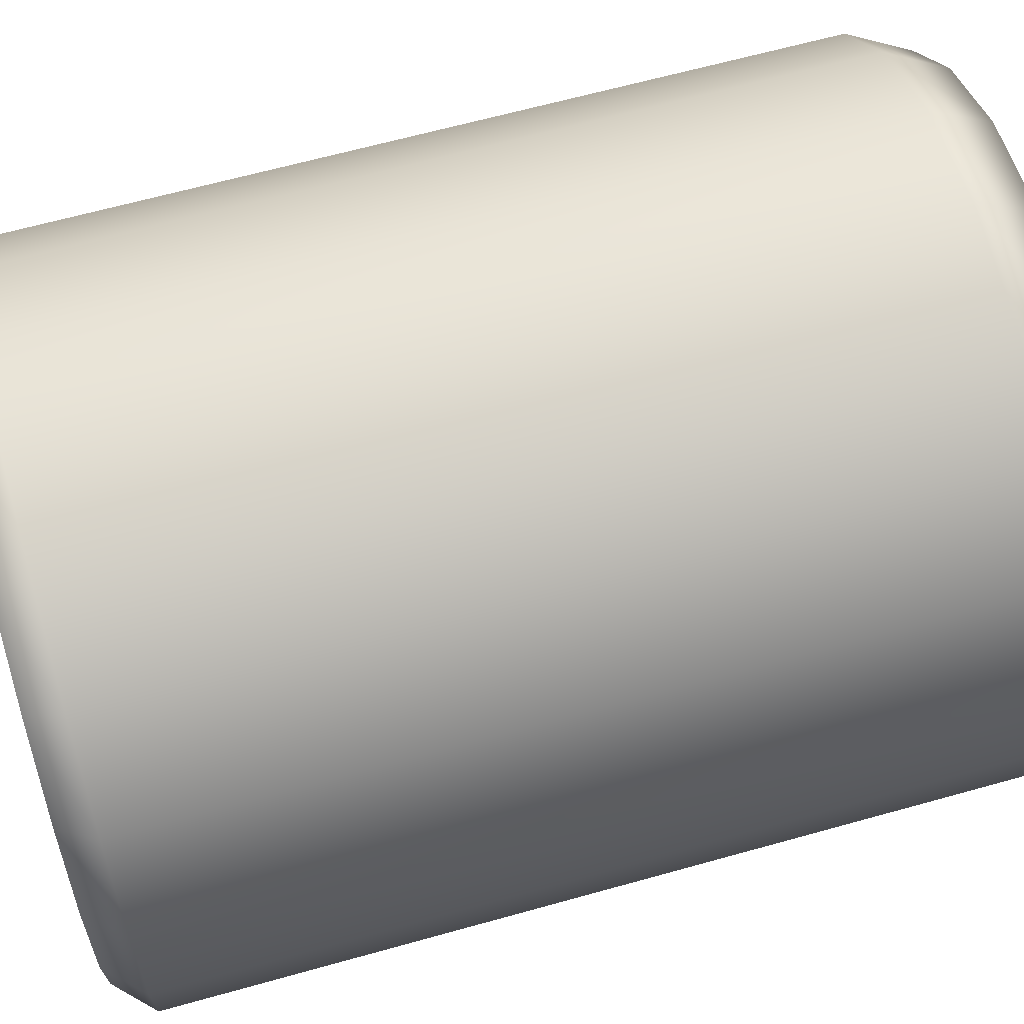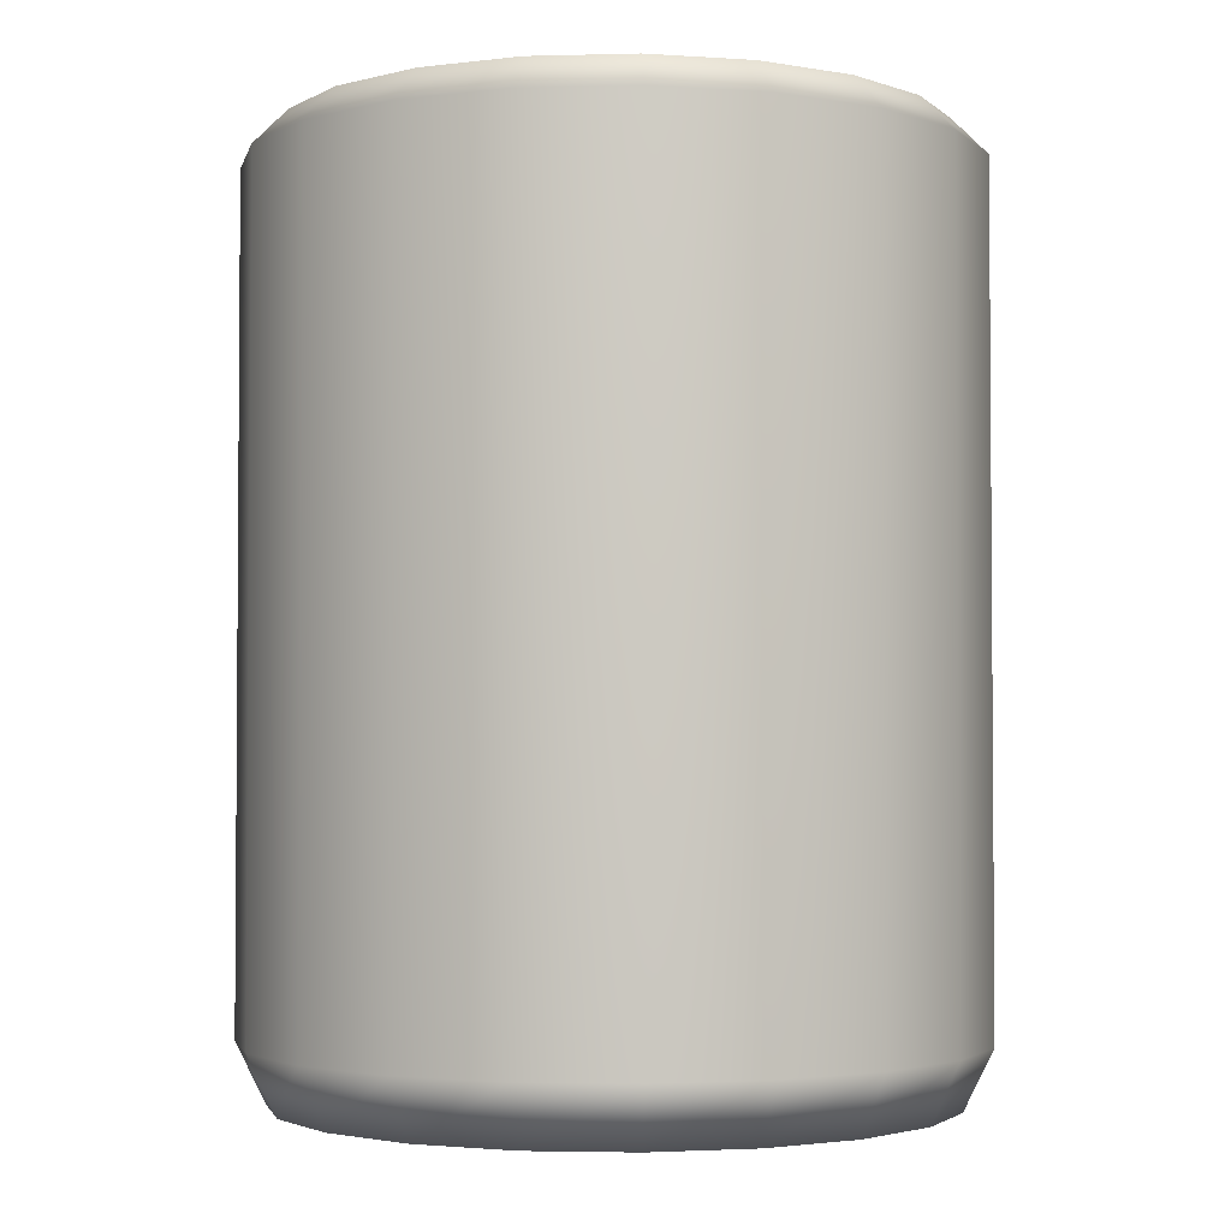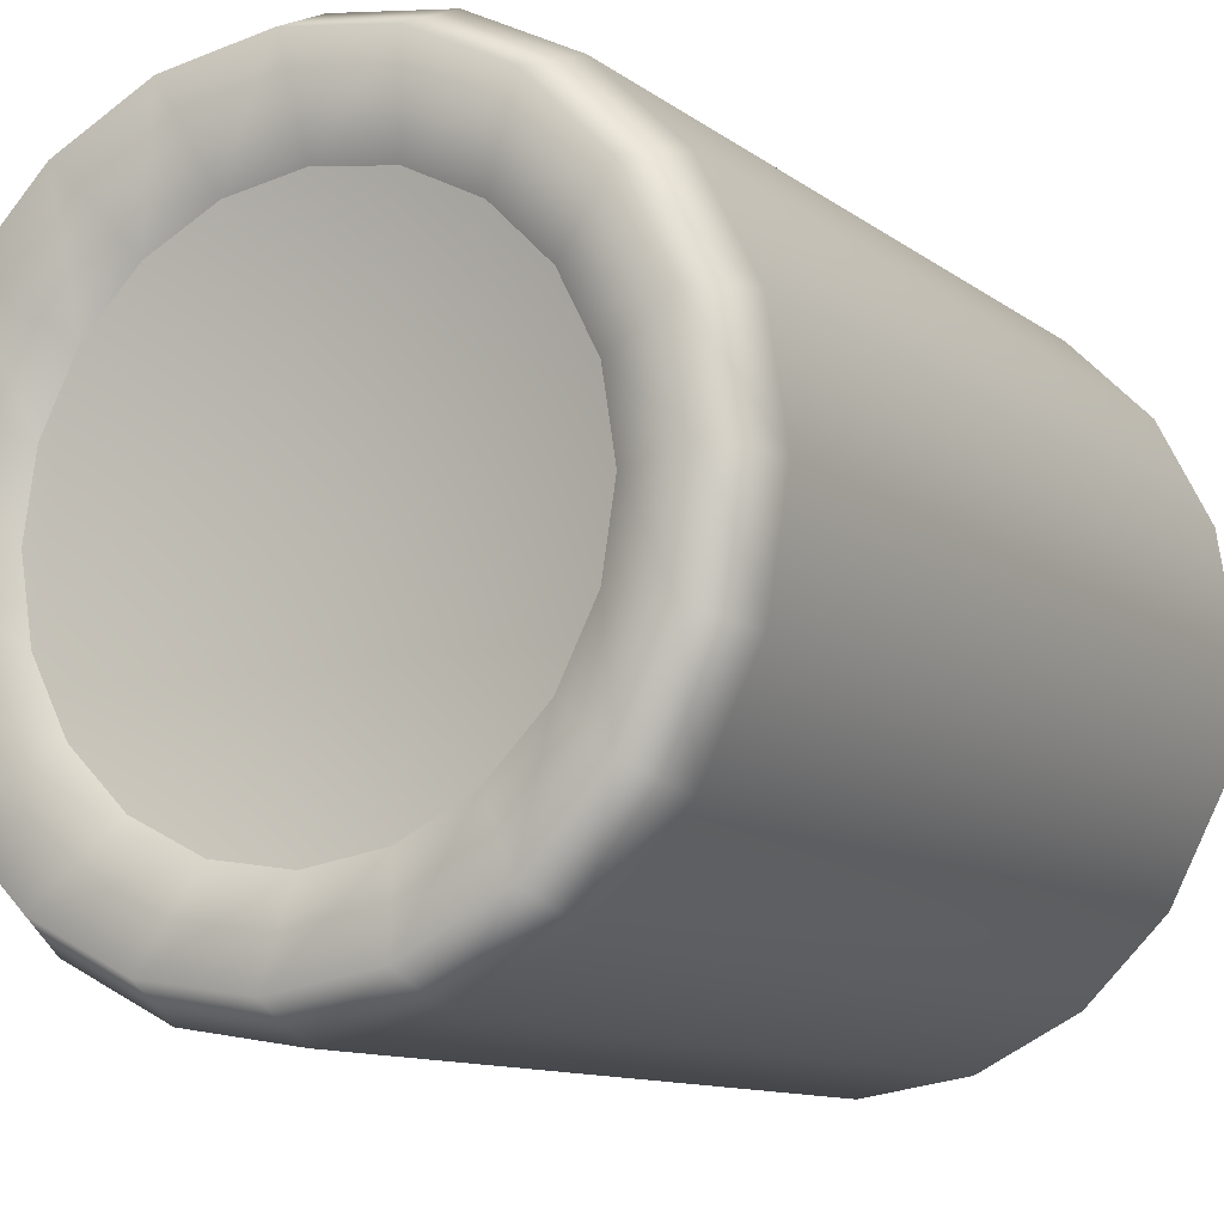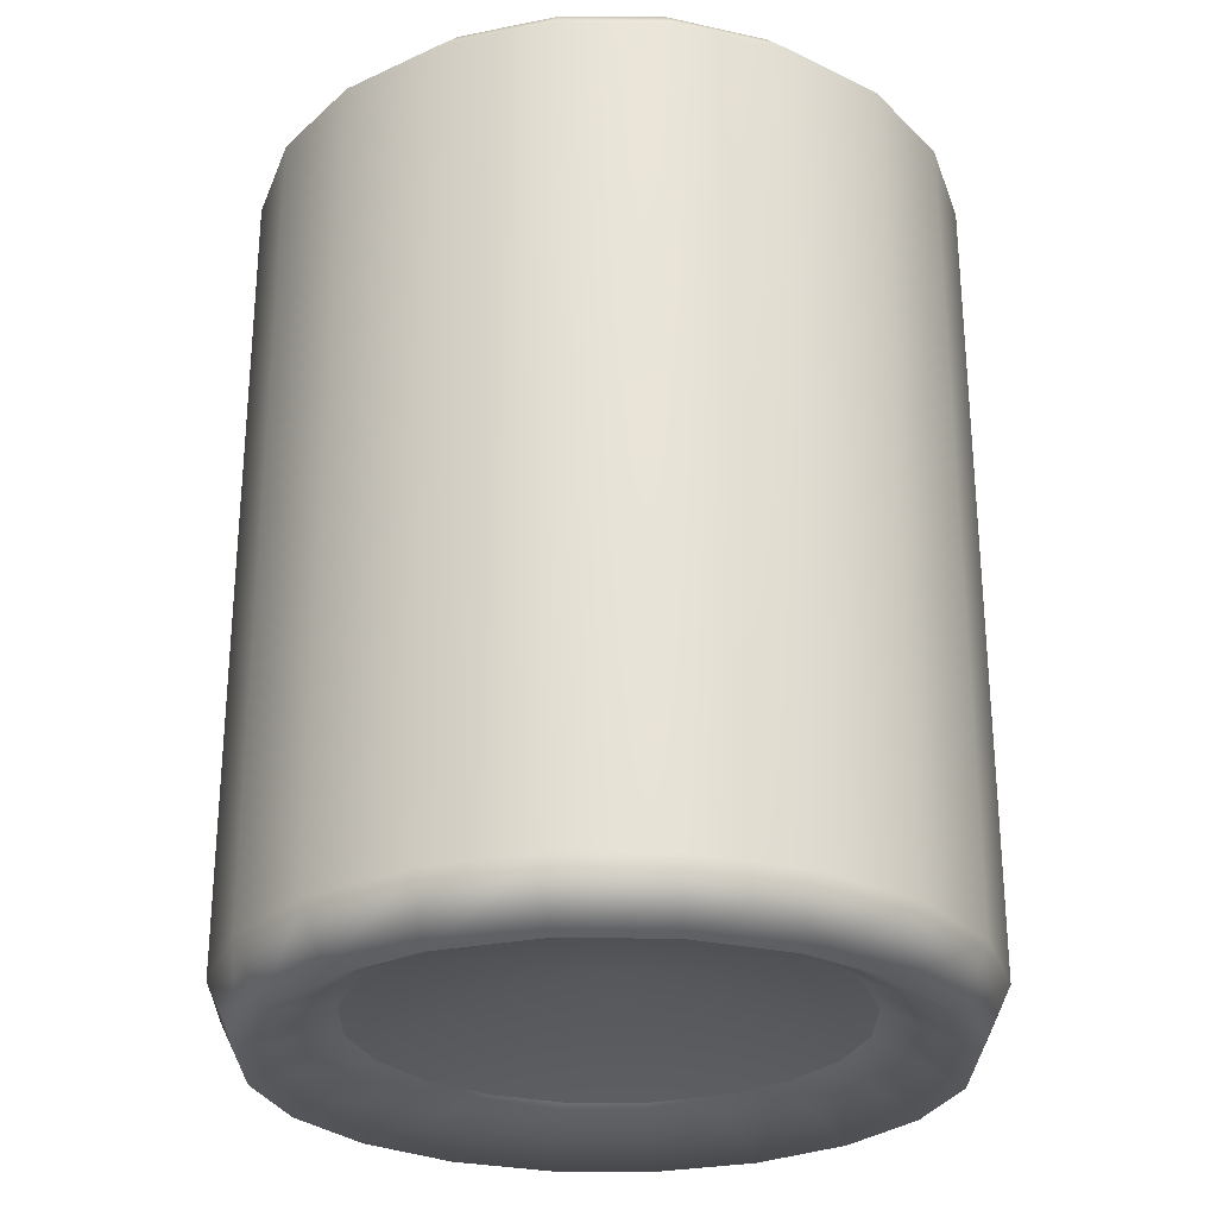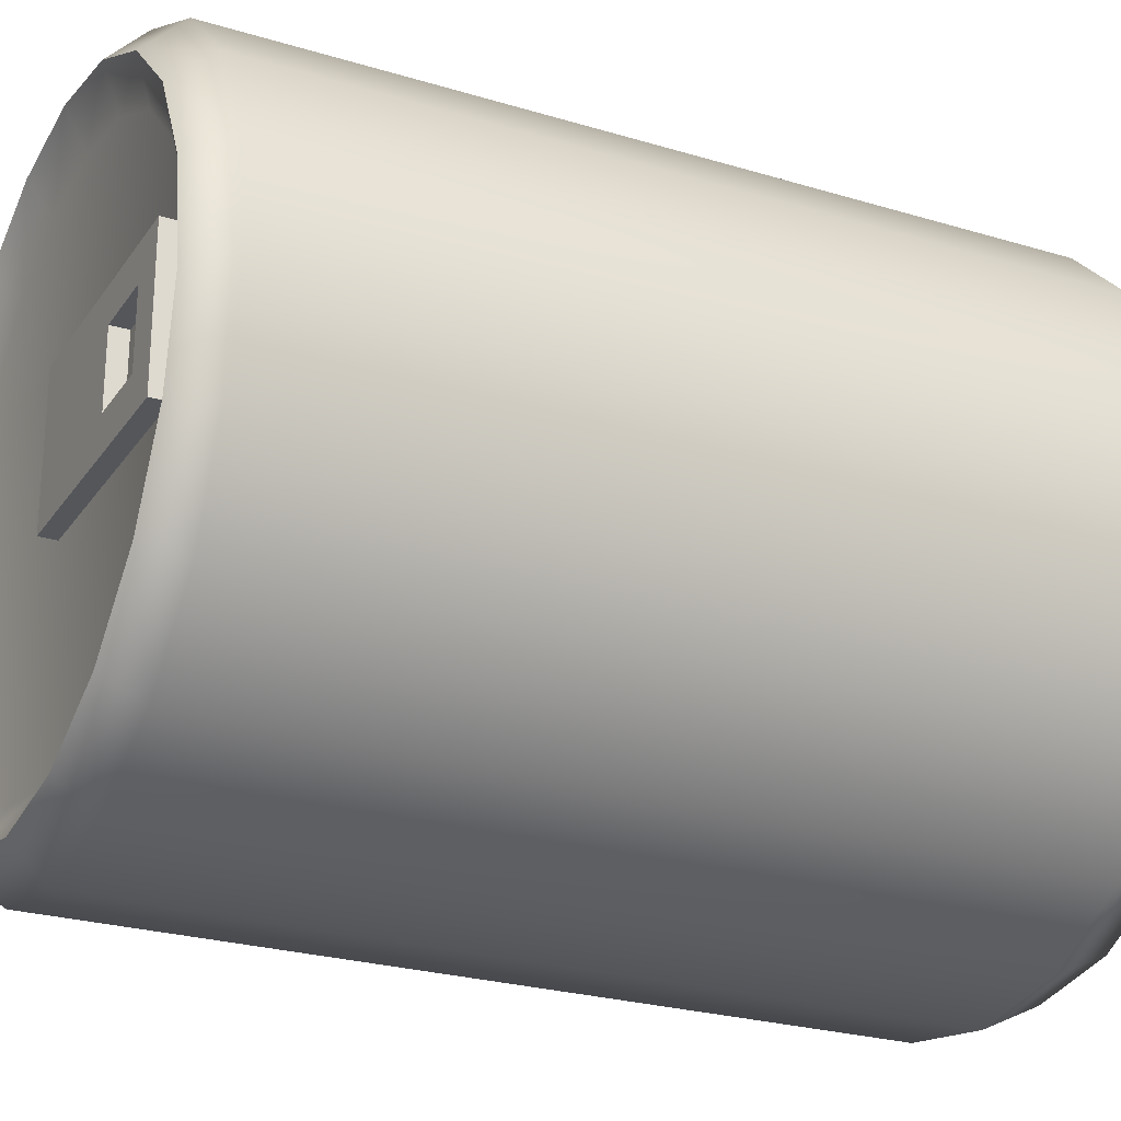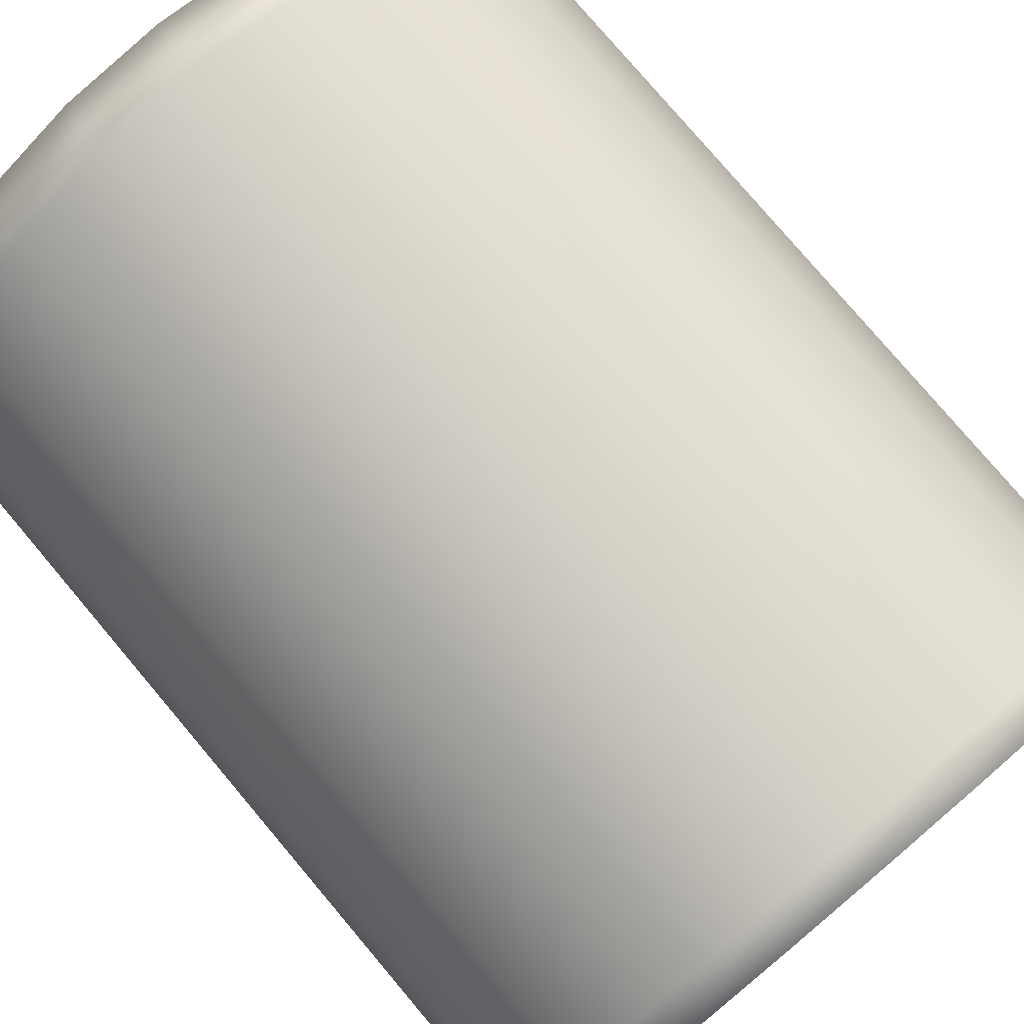
<metadata>
{"format":"obj","ext":"obj","renderer":"f3d","projection":"perspective","resolution":1024,"background":"white","views":[{"elev":64.1,"azim":-105.8,"up":"+Z"},{"elev":-2.7,"azim":-165.9,"up":"+Y"},{"elev":-10.8,"azim":29.8,"up":"+Z"},{"elev":-27.6,"azim":26.2,"up":"+Y"},{"elev":-25.1,"azim":-116.3,"up":"+Z"},{"elev":78.5,"azim":139.8,"up":"+Z"}]}
</metadata>
<code>
g default
v 0.06716 0.01602 4.978
v 0.05713 0.01602 4.958
v 0.04151 0.01602 4.943
v 0.02182 0.01602 4.933
v -0 0.01602 4.929
v -0.02182 0.01602 4.933
v -0.04151 0.01602 4.943
v -0.05713 0.01602 4.958
v -0.06716 0.01602 4.978
v -0.07062 0.01602 5
v -0.06716 0.01602 5.022
v -0.05713 0.01602 5.042
v -0.04151 0.01602 5.057
v -0.02182 0.01602 5.067
v -0 0.01602 5.071
v 0.02182 0.01602 5.067
v 0.04151 0.01602 5.057
v 0.05713 0.01602 5.042
v 0.06716 0.01602 5.022
v 0.07062 0.01602 5
v 0.08955 0.2718 4.971
v 0.07618 0.2718 4.945
v 0.05534 0.2718 4.924
v 0.0291 0.2718 4.91
v -0 0.2718 4.906
v -0.0291 0.2718 4.91
v -0.05534 0.2718 4.924
v -0.07618 0.2718 4.945
v -0.08955 0.2718 4.971
v -0.09416 0.2718 5
v -0.08955 0.2718 5.029
v -0.07618 0.2718 5.055
v -0.05534 0.2718 5.076
v -0.0291 0.2718 5.09
v -0 0.2718 5.094
v 0.0291 0.2718 5.09
v 0.05534 0.2718 5.076
v 0.07618 0.2718 5.055
v 0.08955 0.2718 5.029
v 0.09416 0.2718 5
v -0 0.0299 5
v 0 0.2653 5
v 0.09925 0.2614 4.968
v 0.08443 0.2614 4.939
v 0.06134 0.2614 4.916
v 0.03225 0.2614 4.901
v 0 0.2614 4.896
v -0.03225 0.2614 4.901
v -0.06134 0.2614 4.916
v -0.08443 0.2614 4.939
v -0.09925 0.2614 4.968
v -0.1044 0.2614 5
v -0.09925 0.2614 5.032
v -0.08443 0.2614 5.061
v -0.06134 0.2614 5.084
v -0.03225 0.2614 5.099
v -0 0.2614 5.104
v 0.03225 0.2614 5.099
v 0.06134 0.2614 5.084
v 0.08443 0.2614 5.061
v 0.09925 0.2614 5.032
v 0.1044 0.2614 5
v 0.06625 0.2653 5.048
v 0.04813 0.2653 5.066
v 0.02531 0.2653 5.078
v 0 0.2653 5.082
v -0.02531 0.2653 5.078
v -0.04813 0.2653 5.066
v -0.06625 0.2653 5.048
v -0.07788 0.2653 5.025
v -0.08189 0.2653 5
v -0.07788 0.2653 4.975
v -0.06625 0.2653 4.952
v -0.04813 0.2653 4.934
v -0.02531 0.2653 4.922
v 0 0.2653 4.918
v 0.02531 0.2653 4.922
v 0.04813 0.2653 4.934
v 0.06625 0.2653 4.952
v 0.07788 0.2653 4.975
v 0.08189 0.2653 5
v 0.07788 0.2653 5.025
v 0.09925 0.02085 4.968
v 0.08443 0.02085 4.939
v 0.06134 0.02085 4.916
v 0.03225 0.02085 4.901
v 0 0.02085 4.896
v -0.03225 0.02085 4.901
v -0.06134 0.02085 4.916
v -0.08443 0.02085 4.939
v -0.09925 0.02085 4.968
v -0.1044 0.02085 5
v -0.09925 0.02085 5.032
v -0.08443 0.02085 5.061
v -0.06134 0.02085 5.084
v -0.03225 0.02085 5.099
v -0 0.02085 5.104
v 0.03225 0.02085 5.099
v 0.06134 0.02085 5.084
v 0.08443 0.02085 5.061
v 0.09925 0.02085 5.032
v 0.1044 0.02085 5
v 0.09105 0.003303 4.97
v 0.07745 0.003303 4.944
v 0.05627 0.003303 4.923
v 0.02958 0.003303 4.909
v -0 0.003303 4.904
v -0.02958 0.003303 4.909
v -0.05627 0.003303 4.923
v -0.07745 0.003303 4.944
v -0.09105 0.003303 4.97
v -0.09574 0.003303 5
v -0.09105 0.003303 5.03
v -0.07745 0.003303 5.056
v -0.05627 0.003303 5.077
v -0.02958 0.003303 5.091
v -0 0.003303 5.096
v 0.02958 0.003303 5.091
v 0.05627 0.003303 5.077
v 0.07745 0.003303 5.056
v 0.09105 0.003303 5.03
v 0.09574 0.003303 5
v -0.0446 0.2654 5.022
v -0.000875 0.2654 5.022
v -0.0446 0.2705 5.022
v -0.000875 0.2705 5.022
v -0.0446 0.2705 4.978
v -0.000875 0.2705 4.978
v -0.0446 0.2654 4.978
v -0.000875 0.2654 4.978
v -0.0446 0.2654 4.989
v -0.000875 0.2654 4.989
v -0.000875 0.2705 4.989
v -0.0446 0.2705 4.989
v -0.0446 0.2705 5.011
v -0.000875 0.2705 5.011
v -0.000875 0.2654 5.011
v -0.0446 0.2654 5.011
v -0.06434 0.2654 4.978
v -0.06434 0.2654 4.989
v -0.06434 0.2705 4.989
v -0.06434 0.2705 4.978
v -0.06434 0.2654 5.011
v -0.06434 0.2705 5.011
v -0.06434 0.2654 5.022
v -0.06434 0.2705 5.022
v -0.07565 0.2654 4.978
v -0.07565 0.2654 4.989
v -0.07565 0.2705 4.989
v -0.07565 0.2705 4.978
v -0.07565 0.2654 5.011
v -0.07565 0.2705 5.011
v -0.07565 0.2654 5.022
v -0.07565 0.2705 5.022
g Drink_Can
f 43 44 22 21
f 44 45 23 22
f 45 46 24 23
f 46 47 25 24
f 47 48 26 25
f 48 49 27 26
f 49 50 28 27
f 50 51 29 28
f 51 52 30 29
f 52 53 31 30
f 53 54 32 31
f 54 55 33 32
f 55 56 34 33
f 56 57 35 34
f 57 58 36 35
f 58 59 37 36
f 59 60 38 37
f 60 61 39 38
f 61 62 40 39
f 62 43 21 40
f 2 1 41
f 3 2 41
f 4 3 41
f 5 4 41
f 6 5 41
f 7 6 41
f 8 7 41
f 9 8 41
f 10 9 41
f 11 10 41
f 12 11 41
f 13 12 41
f 14 13 41
f 15 14 41
f 16 15 41
f 17 16 41
f 18 17 41
f 19 18 41
f 20 19 41
f 1 20 41
f 21 22 79 80
f 22 23 78 79
f 23 24 77 78
f 24 25 76 77
f 25 26 75 76
f 26 27 74 75
f 27 28 73 74
f 28 29 72 73
f 29 30 71 72
f 30 31 70 71
f 31 32 69 70
f 32 33 68 69
f 33 34 67 68
f 34 35 66 67
f 35 36 65 66
f 36 37 64 65
f 37 38 63 64
f 38 39 82 63
f 39 40 81 82
f 40 21 80 81
f 83 84 44 43
f 84 85 45 44
f 85 86 46 45
f 86 87 47 46
f 87 88 48 47
f 88 89 49 48
f 89 90 50 49
f 90 91 51 50
f 91 92 52 51
f 92 93 53 52
f 93 94 54 53
f 94 95 55 54
f 95 96 56 55
f 96 97 57 56
f 97 98 58 57
f 98 99 59 58
f 99 100 60 59
f 100 101 61 60
f 101 102 62 61
f 102 83 43 62
f 64 63 42
f 65 64 42
f 66 65 42
f 67 66 42
f 68 67 42
f 69 68 42
f 70 69 42
f 71 70 42
f 72 71 42
f 73 72 42
f 74 73 42
f 75 74 42
f 76 75 42
f 77 76 42
f 78 77 42
f 79 78 42
f 80 79 42
f 81 80 42
f 82 81 42
f 63 82 42
f 103 104 84 83
f 104 105 85 84
f 105 106 86 85
f 106 107 87 86
f 107 108 88 87
f 108 109 89 88
f 109 110 90 89
f 110 111 91 90
f 111 112 92 91
f 112 113 93 92
f 113 114 94 93
f 114 115 95 94
f 115 116 96 95
f 116 117 97 96
f 117 118 98 97
f 118 119 99 98
f 119 120 100 99
f 120 121 101 100
f 121 122 102 101
f 122 103 83 102
f 1 2 104 103
f 2 3 105 104
f 3 4 106 105
f 4 5 107 106
f 5 6 108 107
f 6 7 109 108
f 7 8 110 109
f 8 9 111 110
f 9 10 112 111
f 10 11 113 112
f 11 12 114 113
f 12 13 115 114
f 13 14 116 115
f 14 15 117 116
f 15 16 118 117
f 16 17 119 118
f 17 18 120 119
f 18 19 121 120
f 19 20 122 121
f 20 1 103 122
f 123 124 126 125
f 133 134 135 136
f 127 128 130 129
f 137 132 133 136
f 134 131 138 135
f 133 132 130 128
f 134 133 128 127
f 147 148 149 150
f 125 126 136 135
f 124 137 136 126
f 152 151 153 154
f 131 134 141 140
f 134 127 142 141
f 127 129 139 142
f 135 138 143 144
f 123 125 146 145
f 125 135 144 146
f 141 142 150 149
f 142 139 147 150
f 145 146 154 153
f 146 144 152 154
f 140 141 144 143
f 141 149 152 144
f 149 148 151 152

</code>
